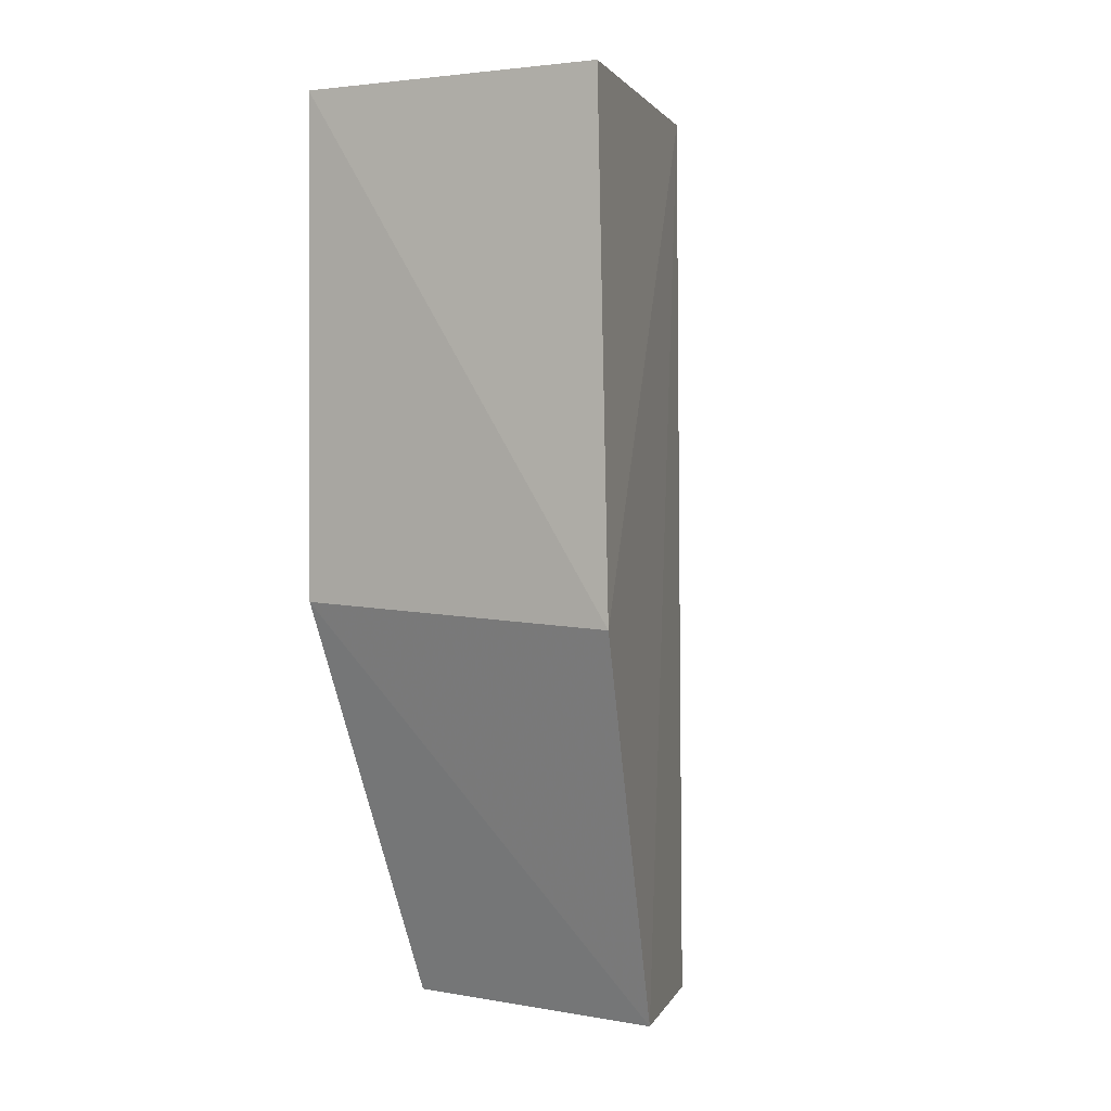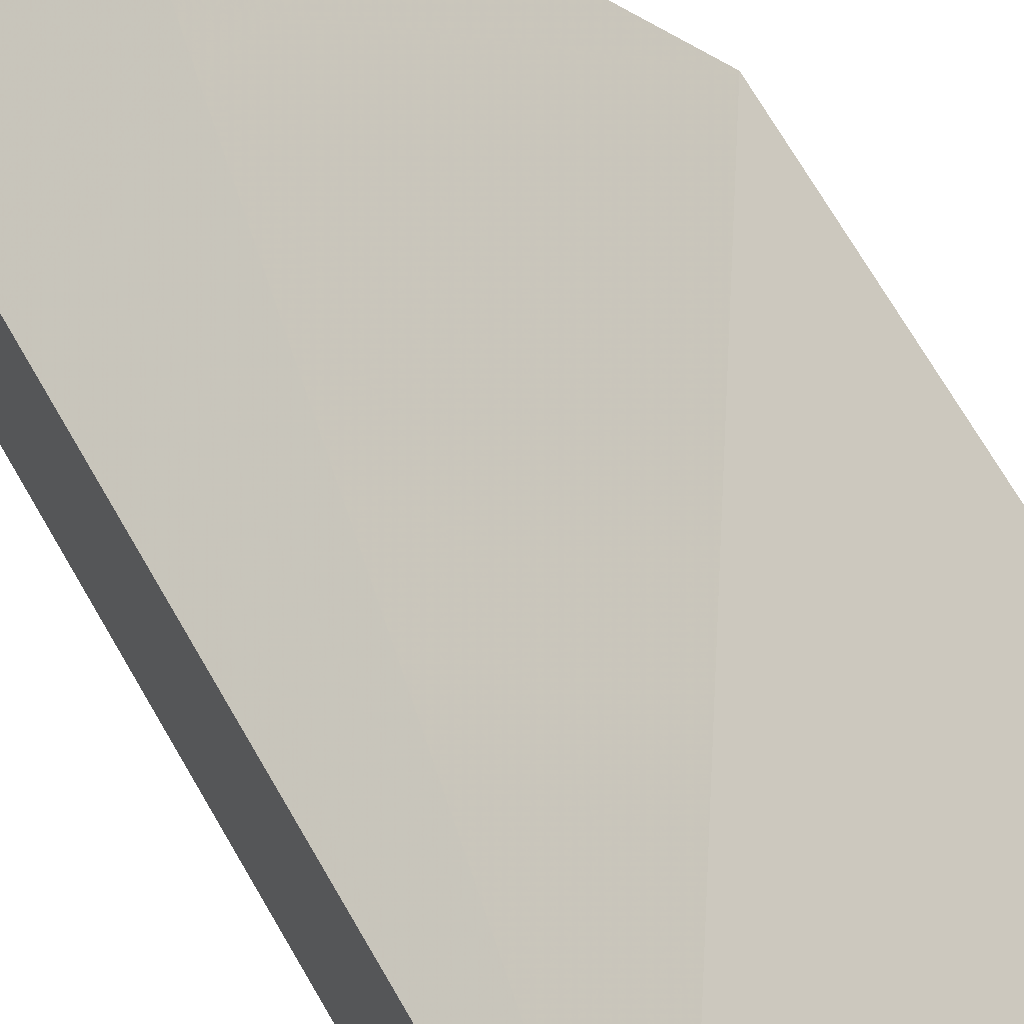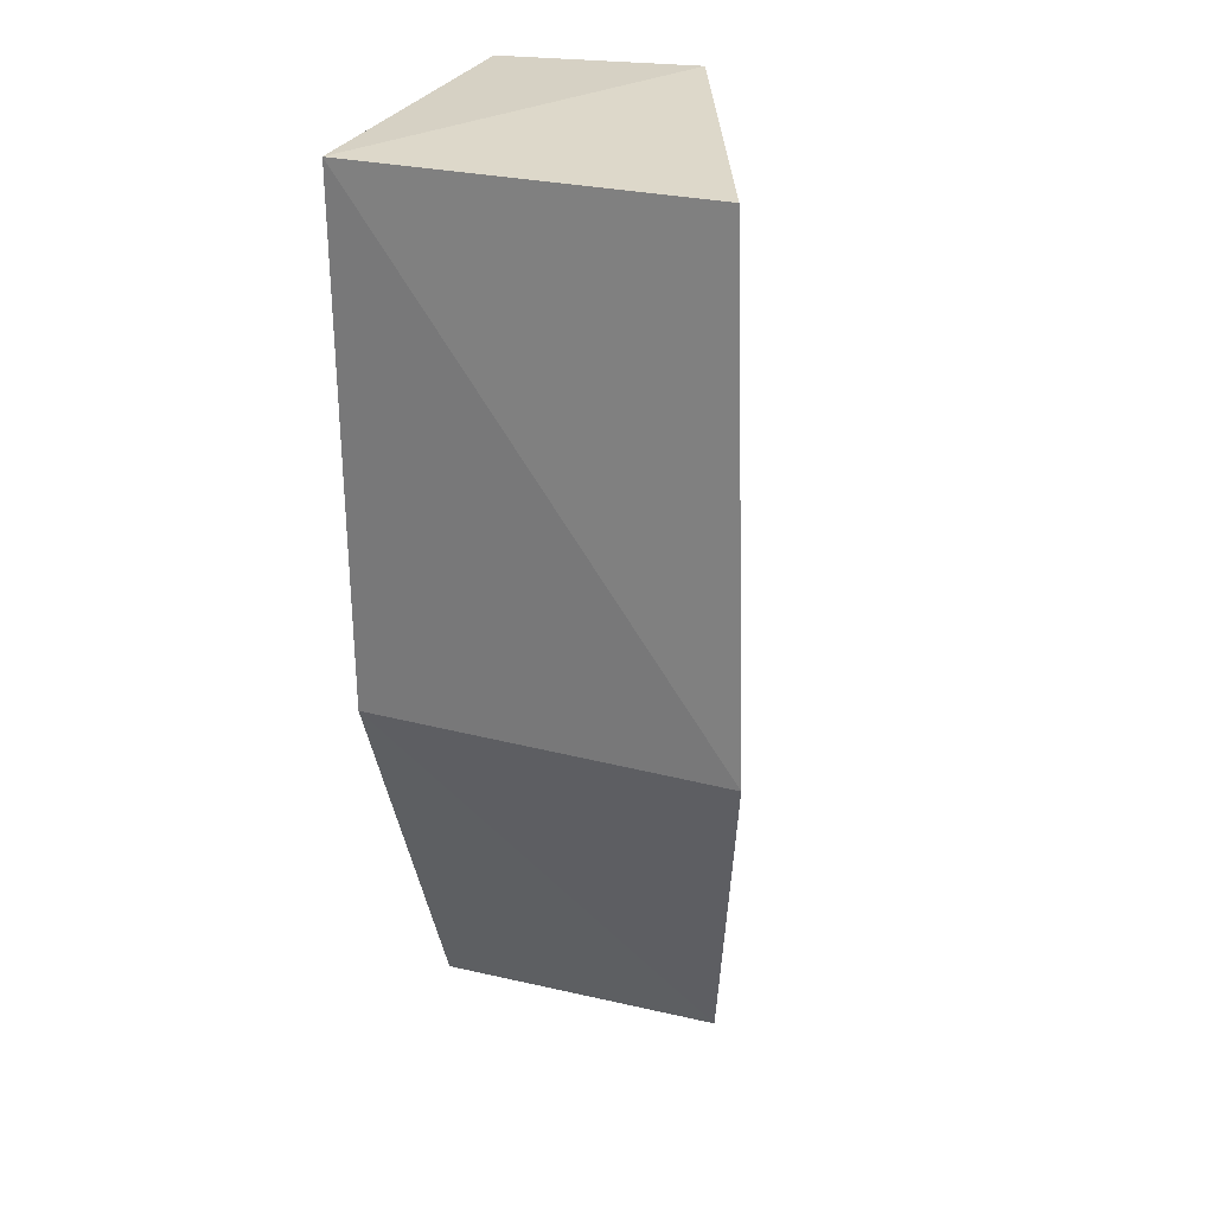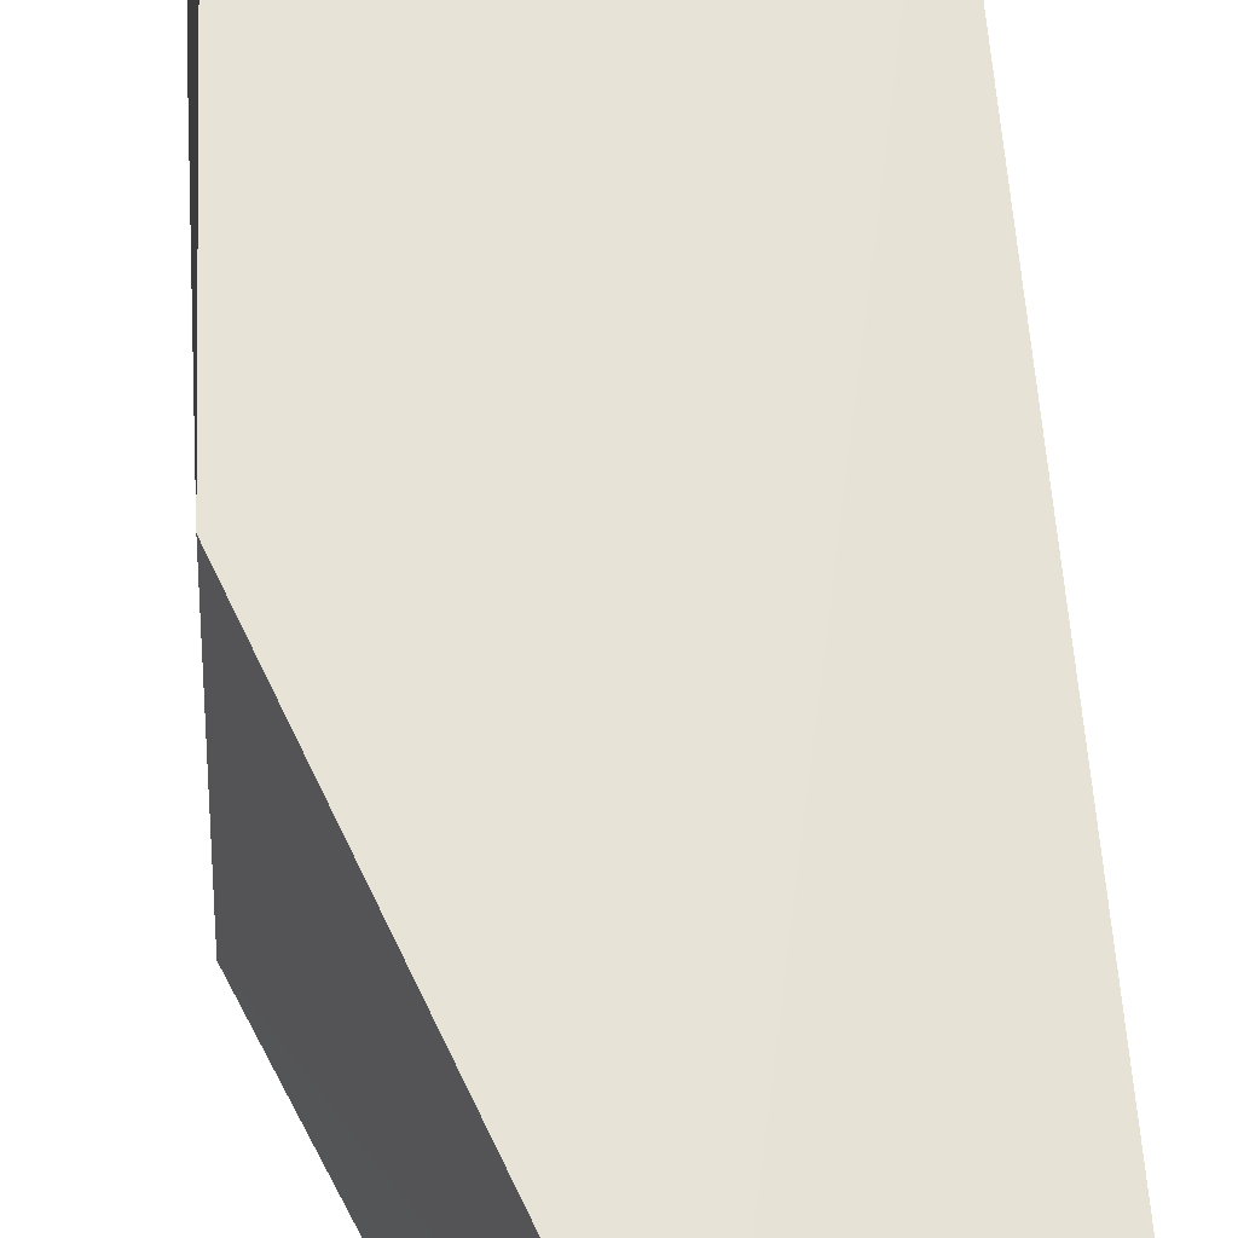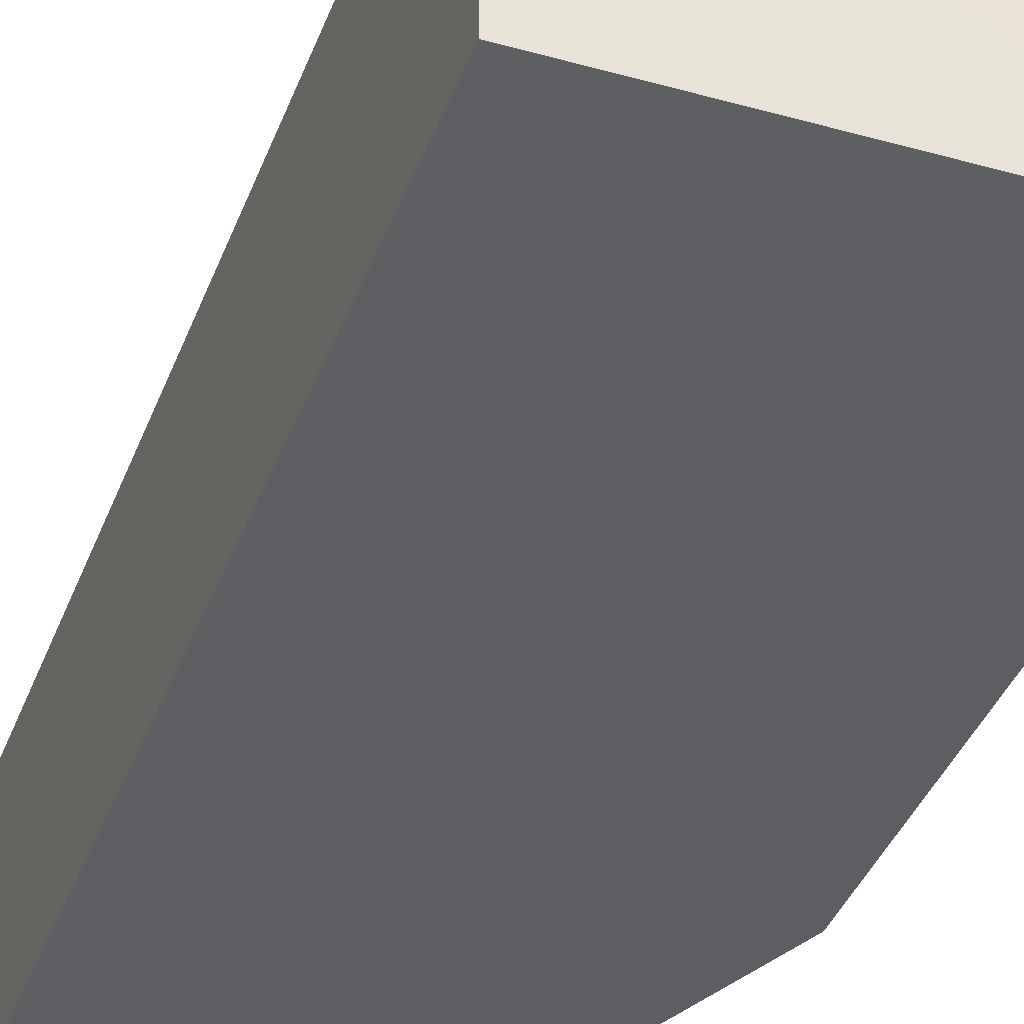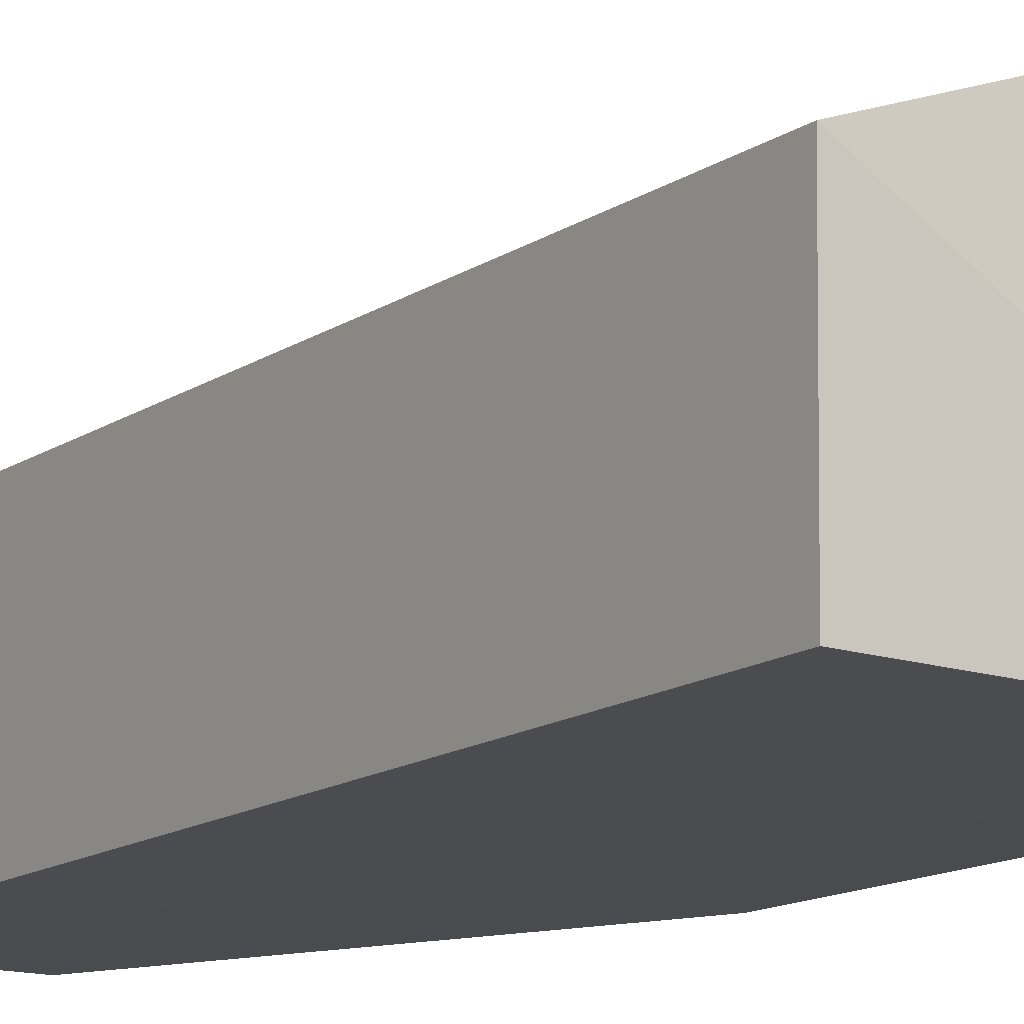
<metadata>
{"format":"obj","ext":"obj","renderer":"f3d","projection":"perspective","resolution":1024,"background":"white","views":[{"elev":-0.0,"azim":-53.7,"up":"+Y"},{"elev":60.5,"azim":150.8,"up":"+Z"},{"elev":28.8,"azim":-71.3,"up":"+Y"},{"elev":56.7,"azim":-3.9,"up":"+Z"},{"elev":-38.8,"azim":160.6,"up":"+Z"},{"elev":-13.9,"azim":145.8,"up":"+Z"}]}
</metadata>
<code>
v 0.1277 0.0287 0.04521
v 0.167 -0.08335 0.03121
v 0.167 0.02934 0.00558
v 0.1241 0.03014 0.004683
v 0.1262 -0.03489 0.04776
v 0.1668 -0.0834 0.005001
v 0.1673 0.03015 0.03017
v 0.1243 -0.0323 0.004634
v 0.1455 -0.08324 0.04035
v 0.1456 -0.08328 0.004762
f 5 1 4
f 6 4 3
f 7 3 4
f 7 4 1
f 7 6 3
f 7 2 6
f 7 1 5
f 8 5 4
f 9 6 2
f 9 5 8
f 9 7 5
f 9 2 7
f 10 8 4
f 10 4 6
f 10 9 8
f 10 6 9

</code>
